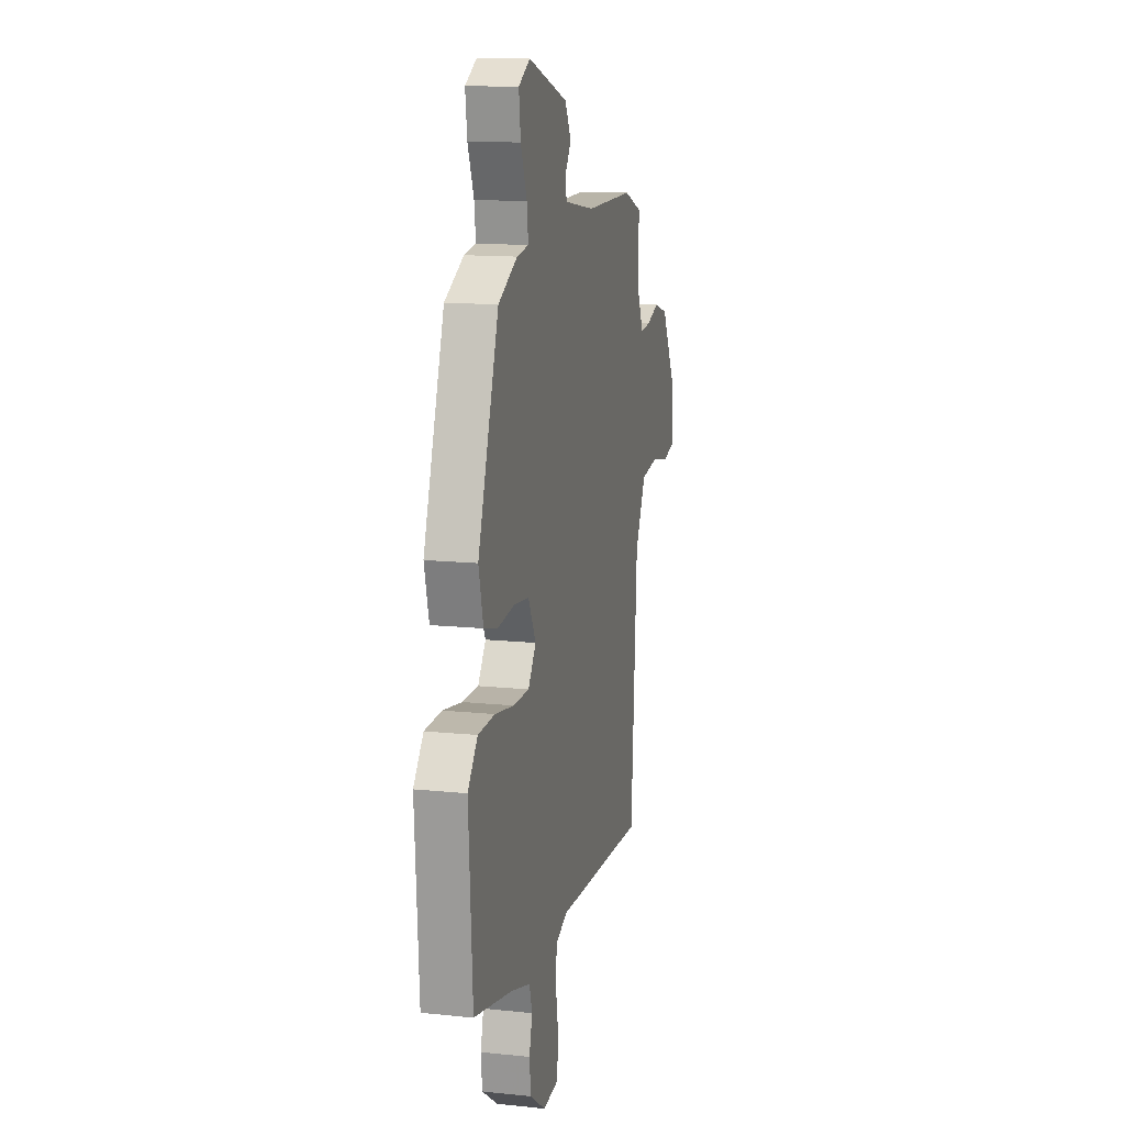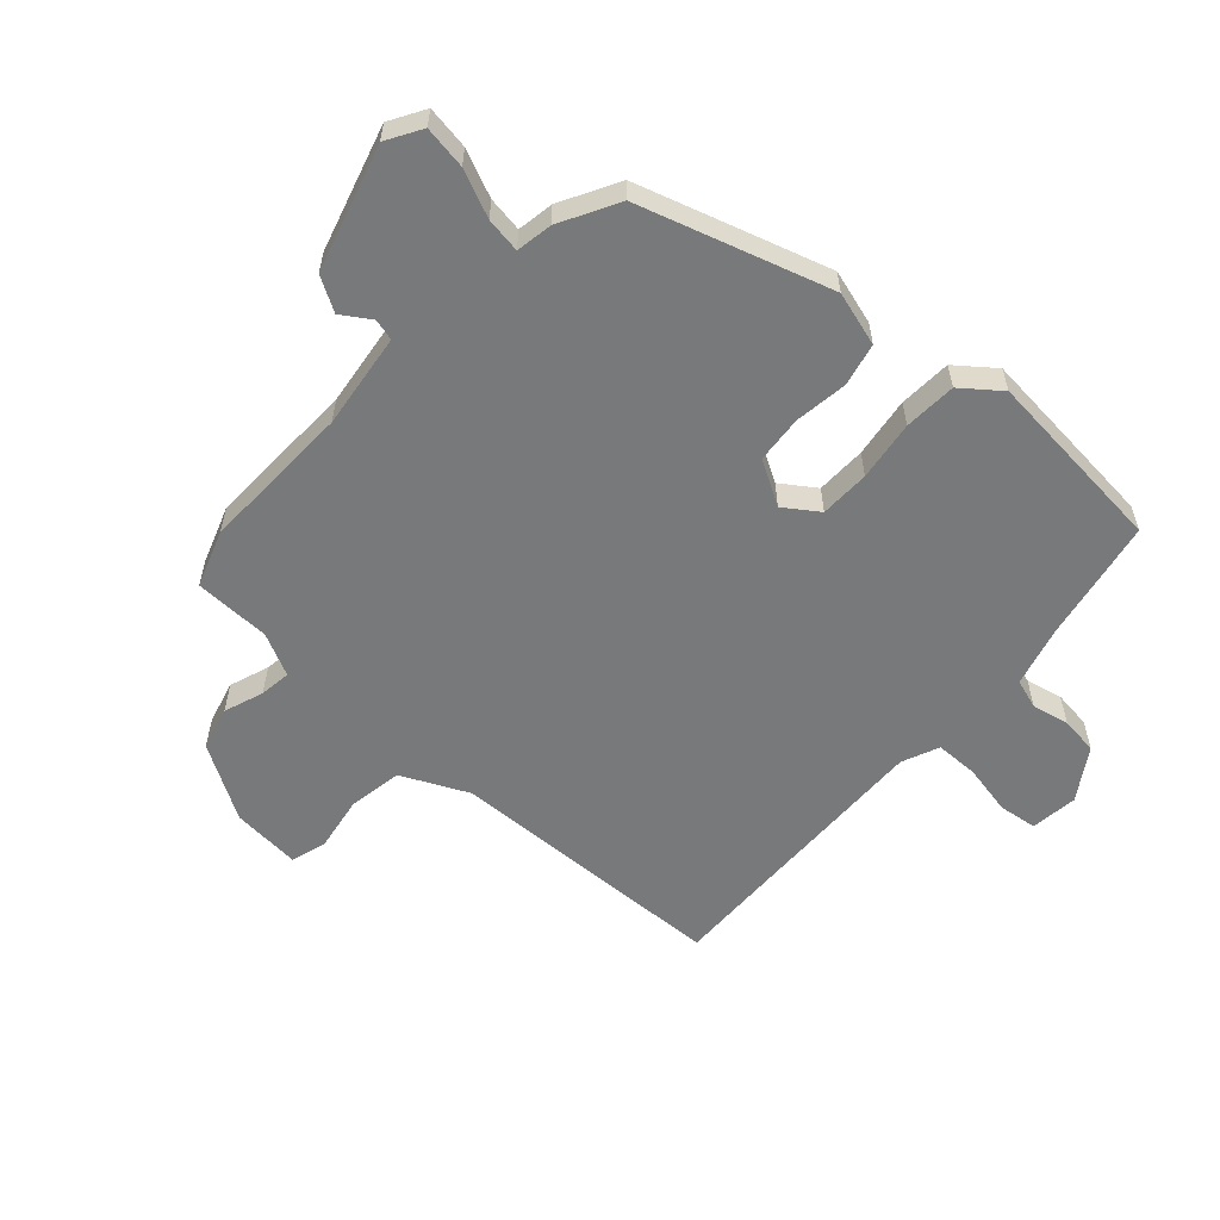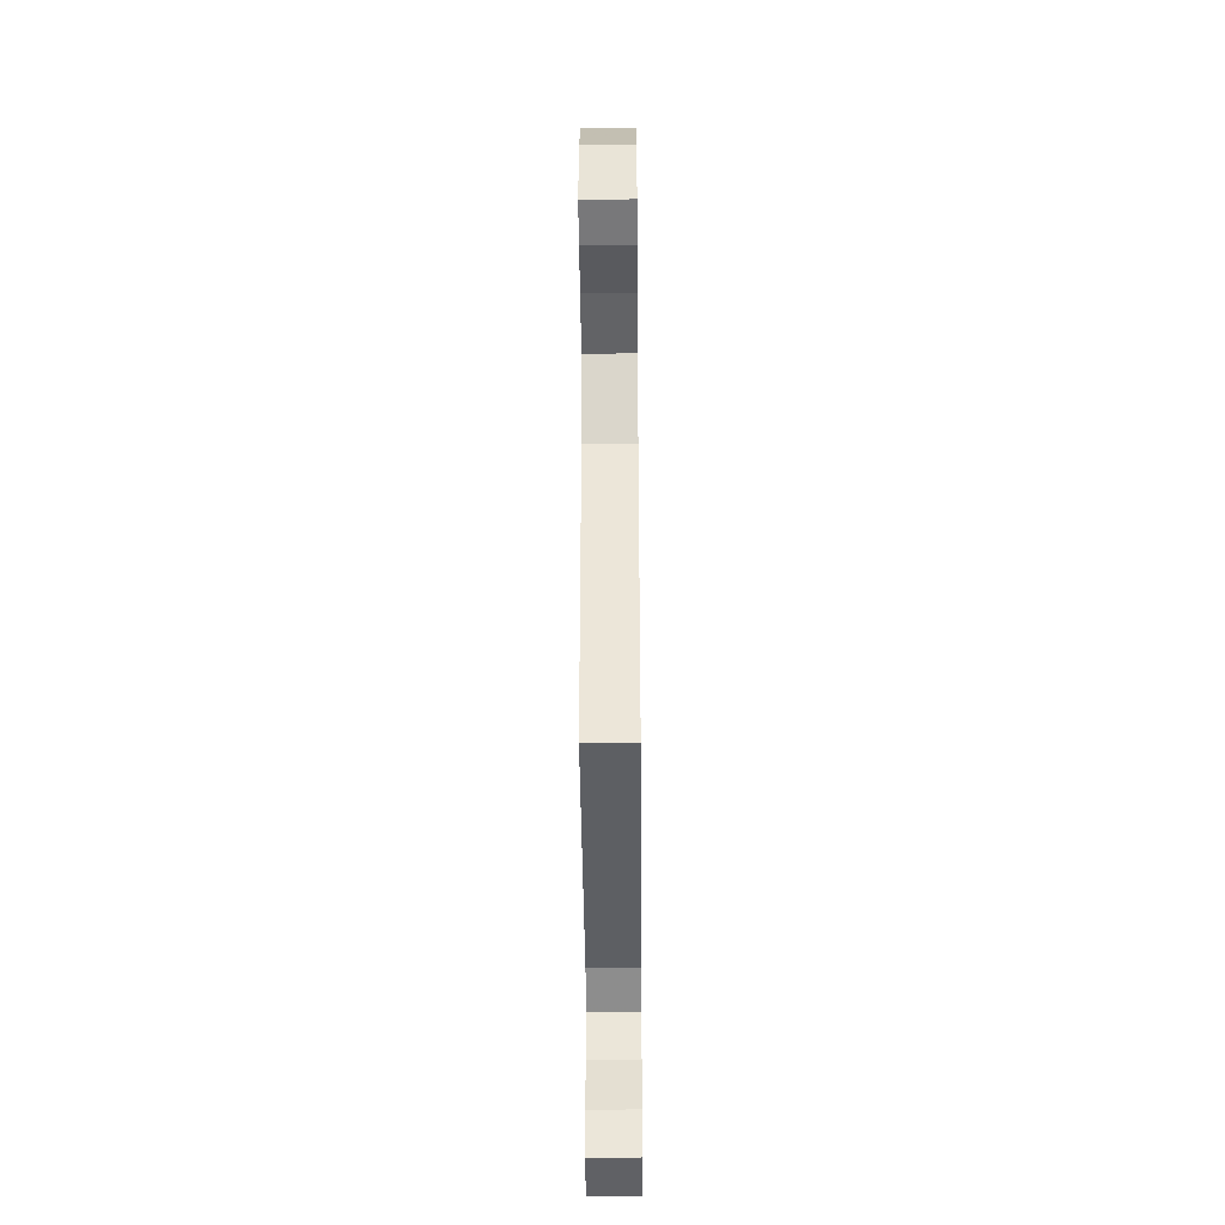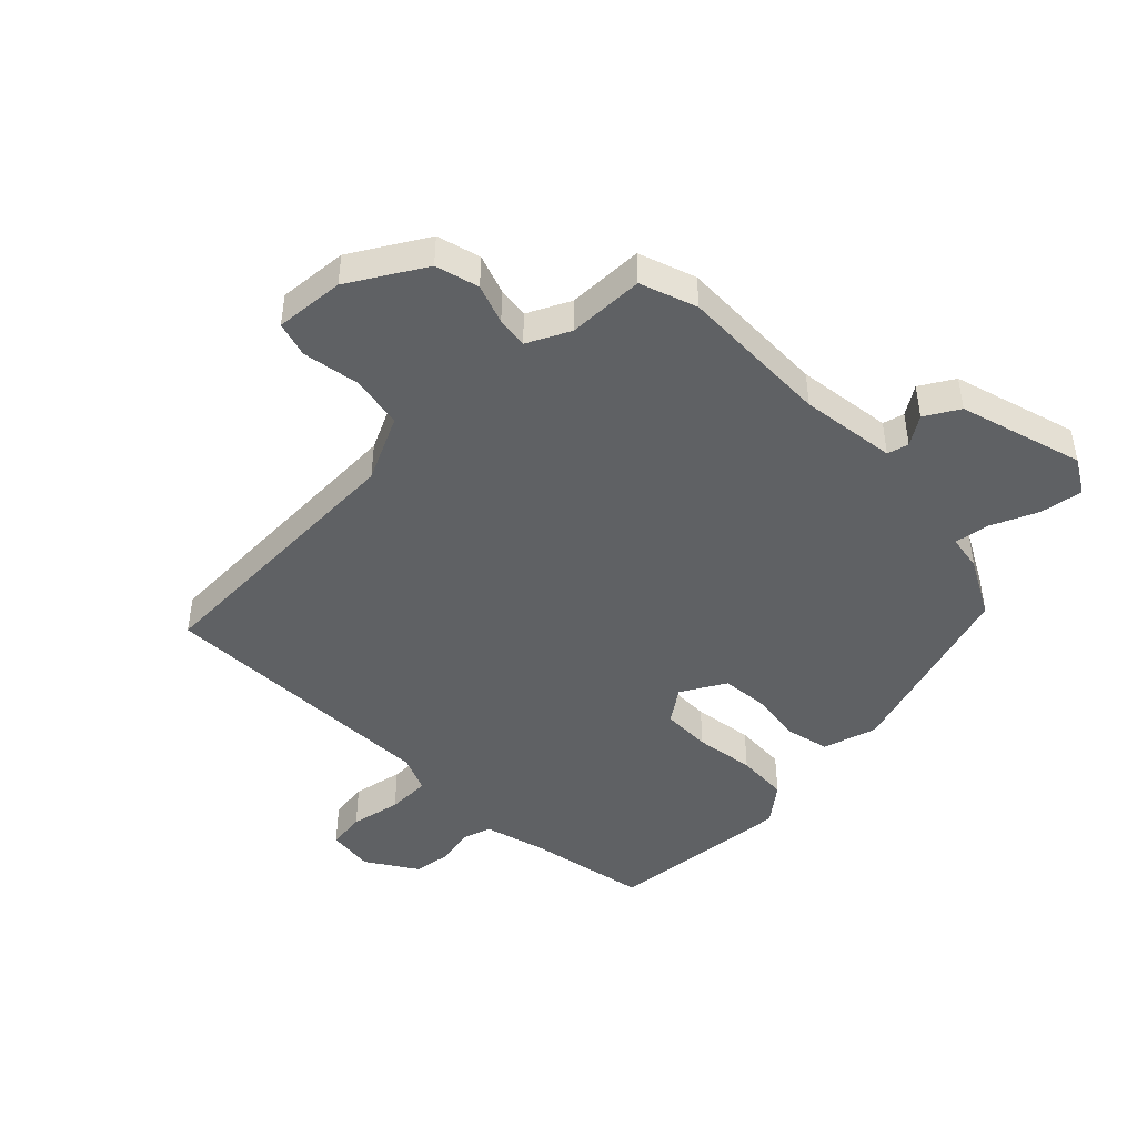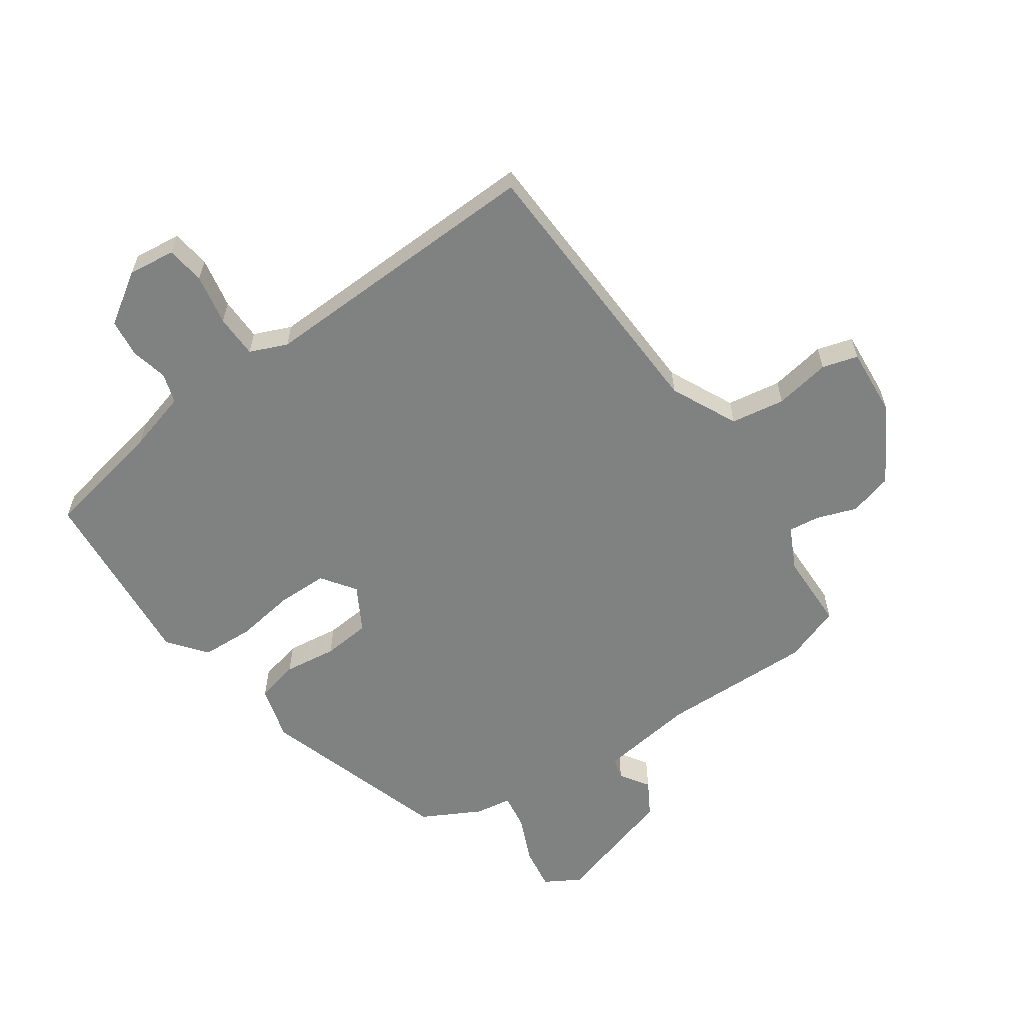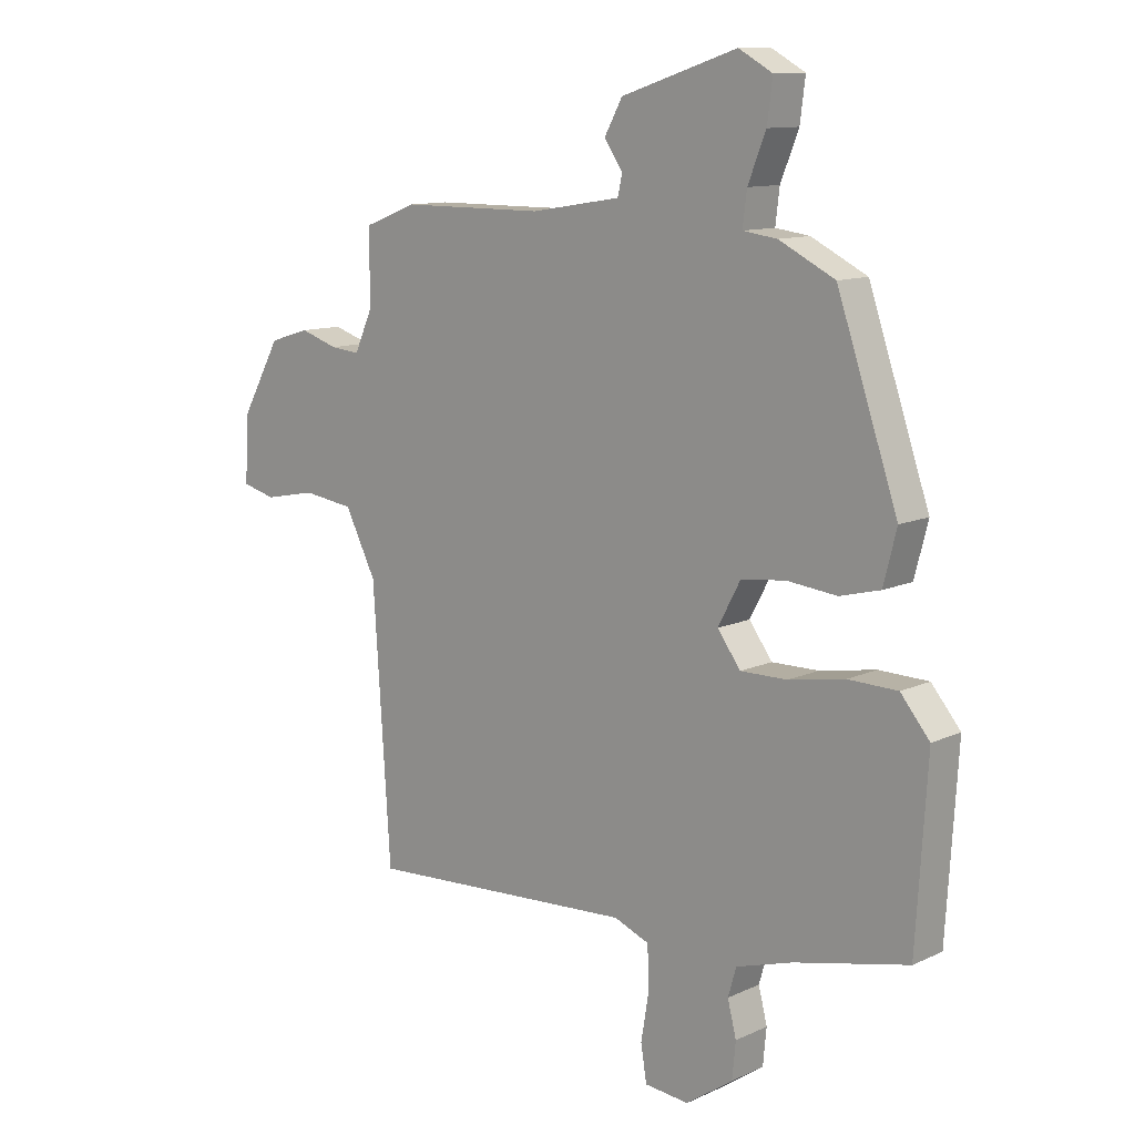
<metadata>
{"format":"obj","ext":"obj","renderer":"f3d","projection":"perspective","resolution":1024,"background":"white","views":[{"elev":13.6,"azim":103.2,"up":"+Z"},{"elev":-57.7,"azim":46.1,"up":"+Y"},{"elev":-43.1,"azim":-89.5,"up":"+Z"},{"elev":-45.8,"azim":-47.1,"up":"+Y"},{"elev":-60.3,"azim":-146.6,"up":"+Y"},{"elev":11.4,"azim":42.2,"up":"+Z"}]}
</metadata>
<code>
v 0.352 0.07 0.465
v 0.457 0.07 0.16
v 0.434 0.07 0.071
v 0.365 0.07 0.053
v 0.279 0.07 0.062
v 0.202 0.07 0.053
v 0.163 0.07 -0.02
v 0.203 0.07 -0.074
v 0.284 0.07 -0.073
v 0.381 0.07 -0.056
v 0.466 0.07 -0.058
v 0.516 0.07 -0.118
v 0.497 0.07 -0.423
v 0.301 0.07 -0.467
v 0.203 0.07 -0.497
v 0.189 0.07 -0.546
v 0.204 0.07 -0.605
v 0.198 0.07 -0.667
v 0.117 0.07 -0.723
v 0.04 0.07 -0.716
v 0.03 0.07 -0.654
v 0.044 0.07 -0.571
v 0.041 0.07 -0.501
v -0.02 0.07 -0.477
v -0.487 0.07 -0.504
v -0.517 0.07 -0.046
v -0.571 0.07 0.06
v -0.659 0.07 0.072
v -0.749 0.07 0.054
v -0.807 0.07 0.069
v -0.801 0.07 0.182
v -0.732 0.07 0.305
v -0.662 0.07 0.326
v -0.597 0.07 0.305
v -0.546 0.07 0.3
v -0.514 0.07 0.37
v -0.515 0.07 0.494
v -0.424 0.07 0.529
v -0.176 0.07 0.53
v -0.021 0.07 0.555
v -0.013 0.07 0.59
v -0.045 0.07 0.636
v -0.014 0.07 0.692
v 0.186 0.07 0.757
v 0.244 0.07 0.725
v 0.235 0.07 0.655
v 0.204 0.07 0.578
v 0.197 0.07 0.521
v 0.256 0.07 0.513
v 0.352 0 0.465
v 0.457 0 0.16
v 0.434 0 0.071
v 0.365 0 0.053
v 0.279 0 0.062
v 0.202 0 0.053
v 0.163 0 -0.02
v 0.203 0 -0.074
v 0.284 0 -0.073
v 0.381 0 -0.056
v 0.466 0 -0.058
v 0.516 0 -0.118
v 0.497 0 -0.423
v 0.301 0 -0.467
v 0.203 0 -0.497
v 0.189 0 -0.546
v 0.204 0 -0.605
v 0.198 0 -0.667
v 0.117 0 -0.723
v 0.04 0 -0.716
v 0.03 0 -0.654
v 0.044 0 -0.571
v 0.041 0 -0.501
v -0.02 0 -0.477
v -0.487 0 -0.504
v -0.517 0 -0.046
v -0.571 0 0.06
v -0.659 0 0.072
v -0.749 0 0.054
v -0.807 0 0.069
v -0.801 0 0.182
v -0.732 0 0.305
v -0.662 0 0.326
v -0.597 0 0.305
v -0.546 0 0.3
v -0.514 0 0.37
v -0.515 0 0.494
v -0.424 0 0.529
v -0.176 0 0.53
v -0.021 0 0.555
v -0.013 0 0.59
v -0.045 0 0.636
v -0.014 0 0.692
v 0.186 0 0.757
v 0.244 0 0.725
v 0.235 0 0.655
v 0.204 0 0.578
v 0.197 0 0.521
v 0.256 0 0.513
f 48 49 1 2
f 44 45 46 47
f 44 47 48
f 41 42 43 44
f 40 41 44 48
f 39 40 48 2
f 36 37 38 39
f 35 36 39 2
f 31 32 33 34
f 28 29 30 31
f 27 28 31 34
f 26 27 34 35
f 24 25 26
f 23 24 26 35
f 19 20 21 22
f 19 22 23
f 16 17 18 19
f 15 16 19 23
f 14 15 23 35
f 9 10 11 12
f 8 9 12 13
f 2 3 4 5
f 2 5 6
f 35 2 6
f 8 13 14 35
f 7 8 35
f 6 7 35
f 51 50 98 97
f 96 95 94 93
f 97 96 93
f 93 92 91 90
f 97 93 90 89
f 51 97 89 88
f 88 87 86 85
f 51 88 85 84
f 83 82 81 80
f 80 79 78 77
f 83 80 77 76
f 84 83 76 75
f 75 74 73
f 84 75 73 72
f 71 70 69 68
f 72 71 68
f 68 67 66 65
f 72 68 65 64
f 84 72 64 63
f 61 60 59 58
f 62 61 58 57
f 54 53 52 51
f 55 54 51
f 55 51 84
f 84 63 62 57
f 84 57 56
f 84 56 55
f 1 50 51 2
f 2 51 52 3
f 3 52 53 4
f 4 53 54 5
f 5 54 55 6
f 6 55 56 7
f 7 56 57 8
f 8 57 58 9
f 9 58 59 10
f 10 59 60 11
f 11 60 61 12
f 12 61 62 13
f 13 62 63 14
f 14 63 64 15
f 15 64 65 16
f 16 65 66 17
f 17 66 67 18
f 18 67 68 19
f 19 68 69 20
f 20 69 70 21
f 21 70 71 22
f 22 71 72 23
f 23 72 73 24
f 24 73 74 25
f 25 74 75 26
f 26 75 76 27
f 27 76 77 28
f 28 77 78 29
f 29 78 79 30
f 30 79 80 31
f 31 80 81 32
f 32 81 82 33
f 33 82 83 34
f 34 83 84 35
f 35 84 85 36
f 36 85 86 37
f 37 86 87 38
f 38 87 88 39
f 39 88 89 40
f 40 89 90 41
f 41 90 91 42
f 42 91 92 43
f 43 92 93 44
f 44 93 94 45
f 45 94 95 46
f 46 95 96 47
f 47 96 97 48
f 48 97 98 49
f 49 98 50 1

</code>
